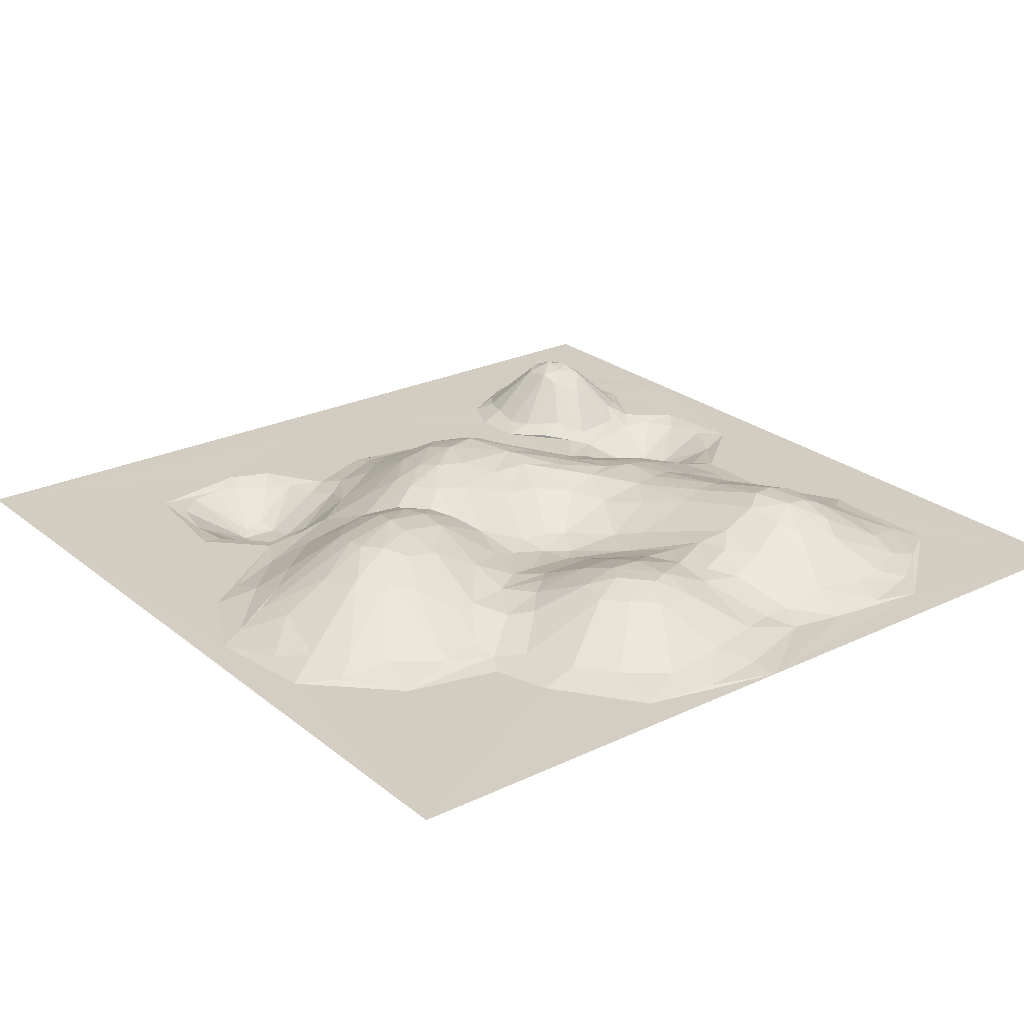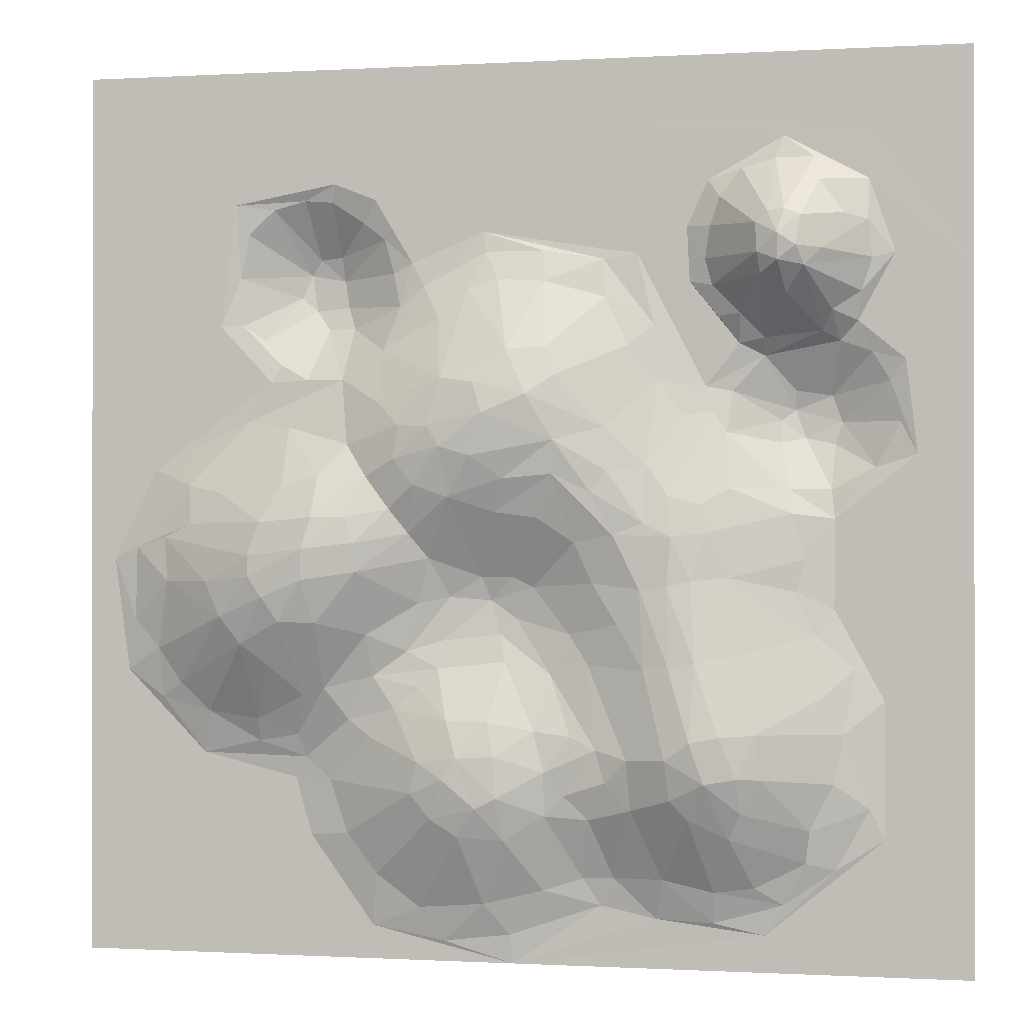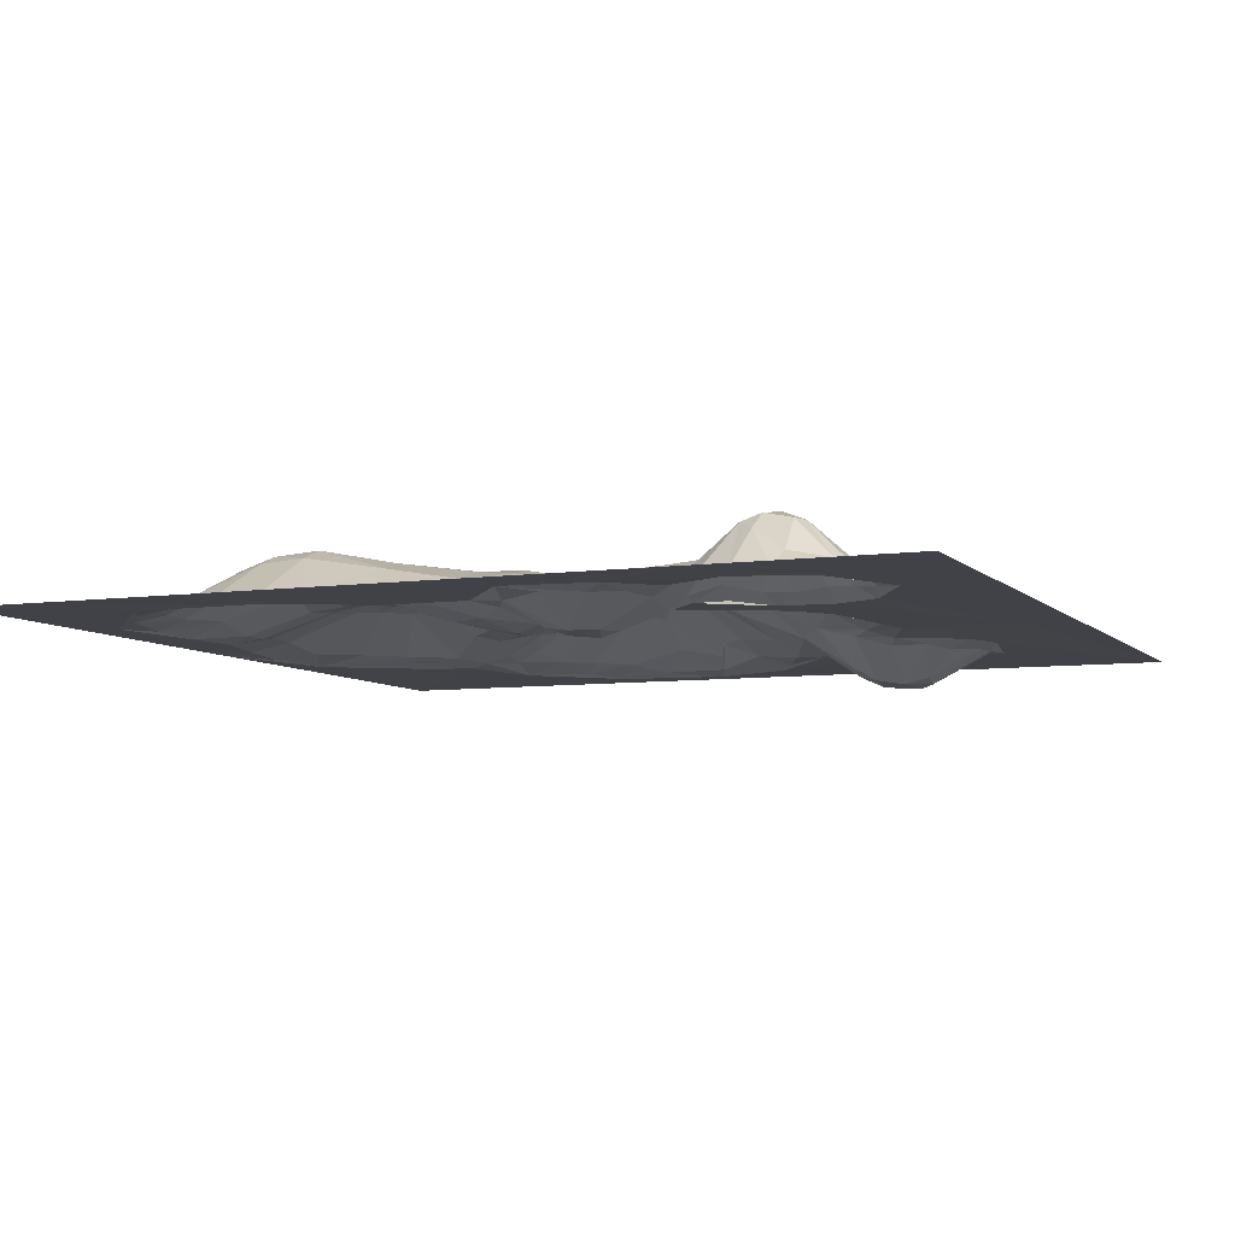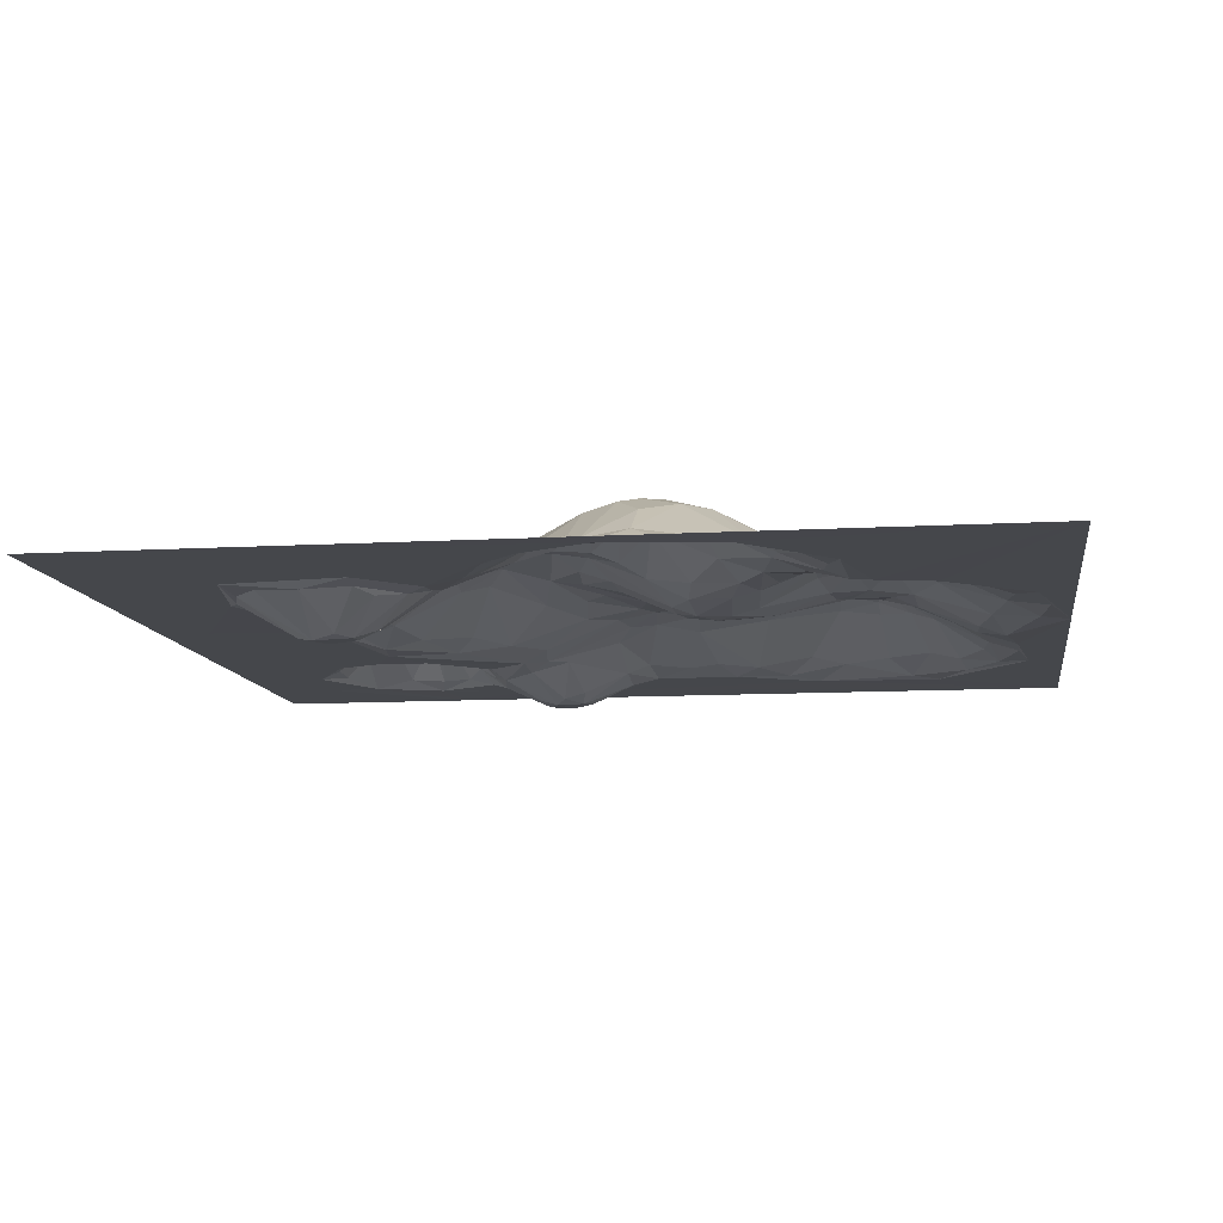
<metadata>
{"format":"obj","ext":"obj","renderer":"f3d","projection":"perspective","resolution":1024,"background":"white","views":[{"elev":24.8,"azim":142.1,"up":"+Y"},{"elev":-0.5,"azim":-167.6,"up":"+Z"},{"elev":-6.8,"azim":-67.2,"up":"+Y"},{"elev":-10.3,"azim":98.4,"up":"+Y"}]}
</metadata>
<code>
o Terrain_Part_Plane_2_Plane.015
v -0.5742 0.003082 -11.03
v -0.9181 0.003884 -13.58
v -1.152 0.1186 -10.78
v -1.11 0.1104 -12.41
v -1.905 0.37 -10.56
v -1.574 0.001161 -9.017
v -2.033 0.5699 -11.54
v -2.478 0.2767 -9.391
v -2.436 0.04483 -8.568
v -1.736 0.2792 -13.07
v -2.578 0.6012 -10.25
v -1.781 0.0856 -14.2
v -2.263 0.3014 -13.84
v -2.764 0.002516 -15.45
v -3.149 1.187 -11.53
v -3.316 0.6172 -9.557
v -3.537 1.354 -12.32
v -2.954 0.2831 -14.48
v -4.01 1.322 -12.92
v -3.811 0.05423 -7.948
v -4.329 0.003908 -7.05
v -4.267 1.61 -10.96
v -3.118 -0.001205 -5.765
v -3.552 -0.1341 -4.664
v -4.292 1.665 -11.42
v -4.482 1.443 -10.22
v -3.758 -0.07789 -3.678
v -3.479 -0.00056 -3.008
v -4.161 0.4272 -14.63
v -4.849 0.3543 -8.092
v -3.619 -0.08086 -5.744
v -4.361 -0.08543 -3.131
v -4.12 0.1911 -15.14
v -4.917 0.002203 -15.97
v -4.109 -0.1919 -6.084
v -4.808 -0.8212 -5.083
v -5.03 -0.9124 -4.559
v -4.561 1.149 -13.36
v -4.617 1.698 -11.88
v -4.913 1.153 -9.427
v -4.547 -0.09002 -6.664
v -5.03 0.2494 -14.99
v -4.966 1.58 -12.41
v -5.262 -0.8354 -4.216
v -5.087 -0.1103 -2.938
v -5.287 0.01163 -17.26
v -5.285 0.676 -14.08
v -5.555 1.79 -10.81
v -5.765 1.195 -9.191
v -5.206 0.09354 -7.016
v -5.533 1.754 -11.5
v -5.73 1.632 -10.11
v -5.156 -0.8614 -5.383
v -9.03 0 -1.109
v -6.061 0.2532 -7.019
v -5.511 -0.6534 -5.824
v -5.769 1.426 -12.45
v -5.934 -0.7709 -5.321
v -5.821 -0.8621 -4.707
v -5.764 0.1787 -15.98
v -5.186 0.08868 -15.5
v -6.336 0.8478 -8.49
v -6.157 -0.4752 -5.827
v -5.788 -0.7316 -4.17
v -5.717 -0.1256 -2.989
v -6.175 0.2233 -17.18
v -6.275 0.4781 -14.61
v -5.761 0.6785 -13.91
v -6.704 1.507 -11.32
v 6e-06 0 -20
v -6.87 0.6051 -13.64
v -6.959 -0.1004 -3.866
v -6.437 -0.1772 -3.465
v -6.791 0.5755 -15
v -6.794 0.9077 -12.71
v -6.672 1.588 -10.68
v -6.483 1.56 -10.12
v -5.805 -0.006322 -2.59
v -7.052 0.8967 -7.571
v -7.031 0.3455 -6.38
v -6.727 0.002232 -19.25
v -7.357 0.6382 -14.35
v -6.853 1.179 -9.218
v -7.641 1.36 -8.11
v -7.357 0.08132 -5.396
v -7.157 -0.1222 -4.624
v -6.856 0.2313 -18.06
v -7.989 1.102 -15.48
v -7.556 1.439 -8.842
v -7.637 0.536 -13.08
v -6.754 -0.003037 -2.972
v -7.91 0.595 -13.88
v -7.798 1.079 -10.47
v -7.395 1.232 -9.933
v -7.928 0.6256 -12.01
v -7.929 0.1523 -4.963
v -7.622 0.001419 -4.421
v -7.82 1.045 -16.19
v -8.327 0.4974 -13.46
v -8.194 0.7923 -11.02
v -8.575 1.329 -7.068
v -8.356 0.5423 -5.704
v -8.592 0.3838 -11.88
v -7.994 1.467 -9.41
v -8.368 0.0357 -19.54
v -7.827 0.1884 -18.79
v -8.283 1.058 -16.73
v -8.626 0.9811 -14.58
v -8.421 0.3709 -12.84
v -8.748 1.403 -9.677
v -9.247 0.004234 -3.753
v -8.35 1.592 -8.134
v -9.321 0.3204 -18.66
v -8.598 1.251 -15.86
v -8.906 1.233 -15.38
v -8.623 1.662 -8.578
v -9.337 1.535 -7.178
v -8.992 0.3852 -5.031
v -9.331 0.1015 -4.212
v -8.883 0.9941 -17.12
v -9.319 1.183 -16.47
v -9.489 0.194 -11.95
v -9.3 0.3637 -11.43
v -9.29 1.635 -8.782
v -9.587 1.703 -7.859
v -9.655 0.3613 -4.848
v -9.87 0.06268 -19.35
v -9.556 0.9706 -14.6
v -9.824 0.3948 -13.3
v -9.694 0.2095 -12.71
v -9.734 1.069 -10.01
v -9.779 1.158 -16.24
v -9.971 1.345 -9.278
v -10.04 1.278 -6.458
v -9.888 0.8683 -17.19
v -9.721 1.148 -15.34
v -10.06 0.1787 -12.36
v -11.09 1.375 -8.446
v -12.72 7.3e-05 -4.316
v -10.67 0.2645 -18.33
v -10.02 0.3467 -11.44
v -10.65 0.9884 -10.13
v -10.52 1.568 -7.459
v -10.64 0.09094 -4.214
v -11.91 0.007009 -18.65
v -10.78 0.7808 -16.64
v -10.8 0.9082 -15.68
v -10.85 0.4025 -13.57
v -11.05 1.268 -9.186
v -11.22 0.8233 -16.18
v -10.55 0.8212 -14.79
v -10.7 0.3687 -4.91
v -11.27 0.4083 -12.68
v -10.45 0.3219 -11.65
v -11.12 1.294 -7.039
v -11.36 0.8176 -14.9
v -11.53 0.1602 -18.05
v -11.74 0.6644 -16.71
v -11.72 0.5992 -13.34
v -11.48 0.9216 -10.67
v -11.95 0.934 -15.17
v -12.21 0.1419 -18.01
v -11.88 1.162 -9.575
v -12.15 1.016 -8.165
v -10.88 1.133 -6.418
v -12.14 0.9365 -15.88
v -12.42 0.9172 -12.45
v -11.86 0.797 -11.56
v -11.96 0.03665 -4.419
v -12.65 1.127 -15.37
v -12.34 1.063 -10.5
v -12.22 1.102 -9.114
v -12.58 0.3876 -6.351
v -12.93 1.054 -11.68
v -12.04 0.2588 -5.275
v -12.7 0.9093 -16.47
v -13.04 1.159 -13.43
v -13.14 0.01775 -18.91
v -13.33 0.3573 -18.01
v -13.02 1.035 -10.26
v -13.05 0.8294 -8.994
v -13.2 0.2589 -7.143
v -13.63 1.331 -16.19
v -13.54 1.505 -15.32
v -13.99 1.208 -16.6
v -13.57 1.269 -13.33
v -13.11 0.1075 -5.903
v -14.39 0.06069 -18.95
v -14.08 1.611 -14.93
v -13.53 1.087 -11.63
v -13.61 1.051 -10.54
v -13.78 0.2473 -7.887
v -13.82 0.000887 -3.755
v -14.37 0.8859 -10.46
v -13.52 0.8702 -9.655
v -14.24 0.006385 -7.259
v -15.52 0.002709 -19.19
v -14.43 0.2954 -18.26
v -14.43 0.07353 -7.804
v -13.88 0.009632 -4.96
v -14.25 0.2029 -4.49
v -14.39 1.549 -15.81
v -14.15 1.278 -13.26
v -14.04 1.017 -11.5
v -14.22 0.8103 -9.859
v -14.97 0.003581 -6.326
v -14.37 0.2733 -3.779
v -14.57 0.2279 -3.143
v -14.29 0.003738 -2.753
v -14.85 0.9324 -17.03
v -14.71 1.558 -14.81
v -15 1.045 -13.09
v -14.83 0.7669 -11.43
v -14.71 0.08829 -8.27
v -14.4 0.222 -5.066
v -15.04 0.1328 -2.531
v -15.32 0.2712 -18.14
v -15.12 1.152 -16.45
v -15.07 1.42 -15.69
v -14.82 0.5514 -9.494
v -14.51 0.07426 -5.73
v -14.82 -0.1251 -7.363
v -15.51 -0.1944 -6.592
v -15.56 1.174 -4.93
v -15.51 1.341 -4.488
v -15.47 1.257 -3.851
v -15.96 0.002357 -1.83
v -15.93 0.06599 -18.52
v -15.56 1.209 -15.72
v -16.06 -0.008002 -9.519
v -15.03 0.3207 -5.696
v -15.44 1.302 -14.76
v -15.85 -0.4923 -8.478
v -16.13 -0.7375 -7.766
v -15.73 1.276 -3.623
v -15.78 0.1732 -2.334
v -16.52 0.4139 -16.87
v -16.22 0.2026 -11.73
v -15.54 0.07177 -6.216
v -16.42 0.2334 -17.58
v -16.13 0.2067 -10.04
v -15.84 -0.6291 -7.99
v -16.15 -0.6198 -7.34
v -16.09 0.9744 -5.333
v -15.96 1.457 -4.677
v -15.96 1.527 -4.114
v -16.09 1.313 -3.575
v -16.42 0.1529 -11.02
v -16.79 0.07296 -6.09
v -16.35 -0.6893 -8.384
v -16.5 1.288 -4.783
v -16.35 1.471 -4.375
v -16.63 0.1375 -2.324
v -16.81 0.4246 -13.99
v -17.04 0.001303 -10.15
v -17.15 -0.1356 -6.295
v -16.43 1.324 -3.719
v -17.04 0.05184 -17.74
v -17.03 0.3898 -15.86
v -17.26 0.2952 -14.79
v -16.62 0.1626 -12.68
v -17.03 0.007004 -12.11
v -16.96 -0.1603 -9.52
v -17 -0.6036 -8.524
v -17.15 -0.6808 -8.035
v -17.02 0.3477 -5.653
v -16.85 1.117 -4.411
v -17.3 0.5918 -3.611
v -16.76 0.4848 -2.864
v -17.73 0 -1.631
v -17.48 0.07228 -13.38
v -16.94 -0.6781 -7.459
v -17.85 -0.08756 -6.543
v -17.54 0.01763 -5.877
v -17.63 0.1857 -5.255
v -17.87 0.1836 -4.535
v -17.79 0.05382 -16.4
v -17.91 -0.154 -9.037
v -17.78 0.2237 -3.722
v -18.11 0.008815 -14.08
v -18.22 -0.1199 -7.169
v -17.78 0.01569 -2.806
v -18.45 -0.09663 -8.055
v -20 -1e-06 -20
v -18.11 0.00041 -17.06
v -18.35 0.01139 -4.415
v -18.56 -0.002824 -6.719
v -18.81 -0.000328 -8.769
v -20 5e-06 -4.693
v 6e-06 0 0
v -9.926 0.000189 -20
v -20 0 0
f 270 289 292
f 81 291 105
f 3 1 4
f 2 12 10
f 6 1 3
f 4 10 7
f 8 3 11
f 9 6 8
f 12 14 18
f 7 17 15
f 5 7 15
f 290 6 23
f 10 13 17
f 8 11 16
f 6 21 23
f 21 6 9
f 18 14 33
f 18 33 29
f 23 31 24
f 15 17 25
f 16 11 26
f 21 9 20
f 27 28 24
f 18 29 19
f 22 15 25
f 31 41 35
f 17 19 39
f 30 16 26
f 14 34 61
f 19 29 38
f 31 35 36
f 37 24 36
f 35 41 53
f 290 78 54
f 43 38 47
f 25 39 48
f 49 30 40
f 34 70 46
f 36 53 37
f 51 43 57
f 34 46 60
f 30 49 62
f 55 30 62
f 58 56 63
f 44 59 64
f 44 64 65
f 42 61 68
f 47 42 68
f 57 47 68
f 63 56 55
f 61 60 74
f 64 59 72
f 64 72 73
f 65 73 78
f 69 57 75
f 49 52 62
f 46 81 66
f 71 68 67
f 52 77 83
f 80 55 79
f 63 55 80
f 72 59 86
f 78 73 91
f 77 76 94
f 73 72 91
f 67 82 71
f 69 75 95
f 84 62 89
f 79 62 84
f 81 106 87
f 83 94 89
f 75 71 90
f 96 85 80
f 97 86 85
f 72 97 91
f 100 69 95
f 93 69 100
f 102 80 101
f 97 85 96
f 91 97 54
f 71 92 99
f 94 93 104
f 84 89 112
f 101 79 84
f 87 106 107
f 89 104 116
f 110 93 100
f 104 110 116
f 101 84 112
f 92 82 108
f 90 99 109
f 88 98 114
f 103 90 109
f 116 110 124
f 119 96 118
f 106 105 113
f 98 107 114
f 99 92 108
f 117 112 125
f 107 120 121
f 123 103 122
f 110 100 123
f 134 101 117
f 126 118 134
f 115 114 121
f 108 128 129
f 124 110 133
f 115 132 136
f 138 124 133
f 127 105 291
f 132 121 135
f 117 143 134
f 142 123 141
f 143 125 138
f 126 134 152
f 126 152 144
f 113 127 140
f 122 137 154
f 138 133 149
f 134 143 165
f 135 113 140
f 136 147 151
f 128 151 129
f 134 165 152
f 111 144 169
f 129 151 148
f 149 131 142
f 150 147 146
f 137 130 148
f 143 138 164
f 144 152 169
f 145 127 291
f 151 147 156
f 54 139 193
f 158 146 157
f 150 146 158
f 142 160 149
f 152 175 169
f 156 147 161
f 158 157 162
f 159 148 161
f 149 160 171
f 138 149 163
f 138 172 164
f 150 158 166
f 149 171 163
f 155 182 173
f 160 168 171
f 170 161 166
f 168 174 171
f 175 173 187
f 158 162 176
f 168 167 174
f 166 176 170
f 162 178 179
f 164 181 182
f 178 291 197
f 177 170 184
f 173 182 187
f 176 179 183
f 171 174 191
f 171 191 180
f 190 174 186
f 174 190 191
f 181 195 192
f 178 188 179
f 54 209 227
f 190 203 204
f 191 204 194
f 195 191 205
f 200 221 215
f 208 193 207
f 209 193 208
f 183 185 202
f 203 186 189
f 191 194 205
f 139 196 200
f 204 213 194
f 200 206 221
f 216 209 208
f 202 185 210
f 211 189 202
f 189 211 203
f 227 209 216
f 197 291 284
f 203 211 212
f 210 198 217
f 219 202 218
f 211 202 219
f 205 194 220
f 199 214 222
f 221 206 231
f 215 231 224
f 215 224 225
f 228 188 197
f 217 198 228
f 214 230 233
f 214 233 242
f 234 222 242
f 223 222 234
f 236 235 247
f 229 218 237
f 232 219 229
f 239 206 223
f 240 217 228
f 210 217 240
f 224 244 245
f 225 245 246
f 235 226 246
f 212 254 261
f 247 257 269
f 233 230 250
f 242 250 234
f 244 239 249
f 252 245 251
f 246 252 257
f 258 228 197
f 241 248 255
f 249 223 256
f 251 244 249
f 240 228 258
f 260 229 259
f 238 261 262
f 248 238 262
f 241 255 230
f 227 282 270
f 250 263 264
f 265 250 264
f 234 265 272
f 251 249 266
f 255 248 262
f 274 266 256
f 276 251 275
f 267 251 276
f 253 269 282
f 197 284 285
f 277 258 285
f 277 259 237
f 260 259 277
f 254 260 271
f 261 271 262
f 278 263 255
f 275 266 274
f 279 267 276
f 262 288 255
f 283 265 278
f 272 265 281
f 286 275 274
f 276 275 286
f 280 277 285
f 262 280 288
f 286 274 287
f 273 281 287
f 282 286 289
f 285 284 280
f 283 278 288
f 280 284 288
f 281 288 287
f 290 270 292
f 289 288 284
f 81 70 291
f 1 70 2
f 70 14 2
f 1 2 4
f 4 2 10
f 290 1 6
f 2 14 12
f 3 4 7
f 7 5 3
f 8 6 3
f 10 12 13
f 11 3 5
f 13 12 18
f 7 10 17
f 14 70 34
f 28 290 23
f 17 13 19
f 19 13 18
f 22 5 15
f 20 9 8
f 24 28 23
f 8 16 30 20
f 21 41 31 23
f 33 14 61
f 20 55 50 21
f 32 28 27
f 25 17 39
f 24 31 36
f 37 27 24
f 39 19 43
f 40 30 26
f 32 27 37
f 78 290 28
f 43 19 38
f 36 35 53
f 44 32 37
f 45 28 32
f 47 29 42
f 47 38 29
f 48 22 25
f 22 48 52 26
f 50 41 21
f 45 32 44
f 42 33 61
f 42 29 33
f 51 39 43
f 48 39 51
f 26 52 49 40
f 53 41 56
f 78 28 45
f 46 70 81
f 57 43 47
f 53 58 59 37
f 55 20 30
f 56 41 50
f 65 45 44
f 58 53 56
f 51 69 76 48
f 44 37 59
f 78 45 65
f 61 34 60
f 69 51 57
f 52 48 77
f 5 22 26 11
f 55 56 50
f 54 78 91
f 58 85 86 59
f 65 64 73
f 60 46 66
f 68 61 67
f 75 57 68
f 77 48 76
f 67 61 74
f 62 52 83
f 79 55 62
f 60 98 88 74
f 66 81 87
f 75 68 71
f 89 62 83
f 85 63 80
f 85 58 63
f 83 77 94
f 60 66 98
f 129 130 109 99
f 82 67 74
f 93 76 69
f 94 76 93
f 89 94 104
f 72 86 97
f 92 71 82
f 101 80 79
f 102 96 80
f 66 87 107
f 98 66 107
f 95 75 90
f 106 81 105
f 82 74 88
f 90 71 99
f 104 93 110
f 112 89 116
f 54 97 111
f 103 95 90
f 111 97 96
f 107 106 120
f 108 82 88
f 117 101 112
f 118 102 101
f 118 96 102
f 119 111 96
f 120 106 113
f 115 88 114
f 115 108 88
f 103 100 95
f 125 112 116
f 126 119 118
f 114 107 121
f 122 103 109
f 123 100 103
f 125 116 124
f 173 175 165 155
f 133 110 131
f 134 118 101
f 127 113 105
f 108 115 128
f 99 108 129
f 122 109 130
f 131 110 123
f 132 115 121
f 128 115 136
f 117 125 143
f 54 111 139
f 135 120 113
f 135 121 120
f 138 125 124
f 137 122 130
f 123 122 141
f 142 131 123
f 119 126 144
f 111 119 144
f 141 122 154
f 136 132 147
f 128 136 151
f 139 111 169
f 145 140 127
f 146 132 135
f 146 147 132
f 130 129 148
f 142 141 154
f 149 133 131
f 165 143 155
f 146 135 140
f 154 137 153
f 155 143 164
f 153 137 148
f 152 165 175
f 148 151 156
f 142 154 160
f 157 146 140
f 159 153 148
f 160 154 168
f 290 70 1
f 157 140 145
f 161 147 150
f 154 153 168
f 161 148 156
f 162 157 145
f 161 150 166
f 168 153 167
f 172 138 163
f 155 164 182
f 183 184 170 176
f 170 159 161
f 153 159 167
f 169 175 187
f 145 291 178
f 162 145 178
f 166 158 176
f 177 167 159
f 163 171 180
f 164 172 181
f 176 162 179
f 177 159 170
f 174 167 177
f 172 163 180
f 169 187 139
f 172 180 181
f 184 189 186 177
f 181 180 195
f 54 193 209
f 183 179 185
f 186 174 177
f 195 180 191
f 182 181 192
f 193 139 200
f 212 213 204 203
f 193 200 201
f 203 190 186
f 191 190 204
f 182 192 196
f 187 182 196
f 139 187 196
f 201 200 215
f 207 193 201
f 188 178 197
f 179 188 198
f 185 179 198
f 184 183 202
f 189 184 202
f 192 195 199
f 199 195 205
f 196 192 199
f 200 196 206
f 210 185 198
f 199 205 220
f 201 225 226 207
f 199 220 214
f 196 199 222
f 215 221 231
f 248 241 194 213
f 226 208 207
f 218 202 210
f 216 208 226
f 232 211 219
f 214 220 230
f 223 196 222
f 201 215 225
f 235 216 226
f 236 227 216
f 228 198 188
f 229 219 218
f 212 211 232
f 206 196 223
f 236 216 235
f 222 214 242
f 231 206 239
f 248 213 238
f 210 240 237 218
f 220 194 241
f 230 220 241
f 224 231 239
f 253 236 247
f 238 213 261
f 243 223 234
f 224 239 244
f 225 224 245
f 246 226 225
f 227 236 253
f 243 272 256 223
f 212 232 254
f 213 212 261
f 249 239 223
f 247 235 246
f 253 247 269
f 242 233 250
f 251 245 244
f 252 246 245
f 247 246 257
f 260 232 229
f 272 243 234
f 267 268 257 252
f 254 232 260
f 250 230 263
f 227 253 282
f 54 227 270
f 259 229 237
f 265 234 250
f 267 252 251
f 240 258 277 237
f 285 258 197
f 261 254 271
f 263 230 255
f 266 249 256
f 270 282 289
f 279 282 269 268
f 256 272 273
f 275 251 266
f 269 257 268
f 278 264 263
f 268 267 279
f 262 271 280
f 290 54 270
f 280 260 277
f 271 260 280
f 278 265 264
f 273 272 281
f 274 256 273
f 288 278 255
f 281 265 283
f 274 273 287
f 279 276 286
f 282 279 286
f 286 287 289
f 281 283 288
f 287 288 289

</code>
